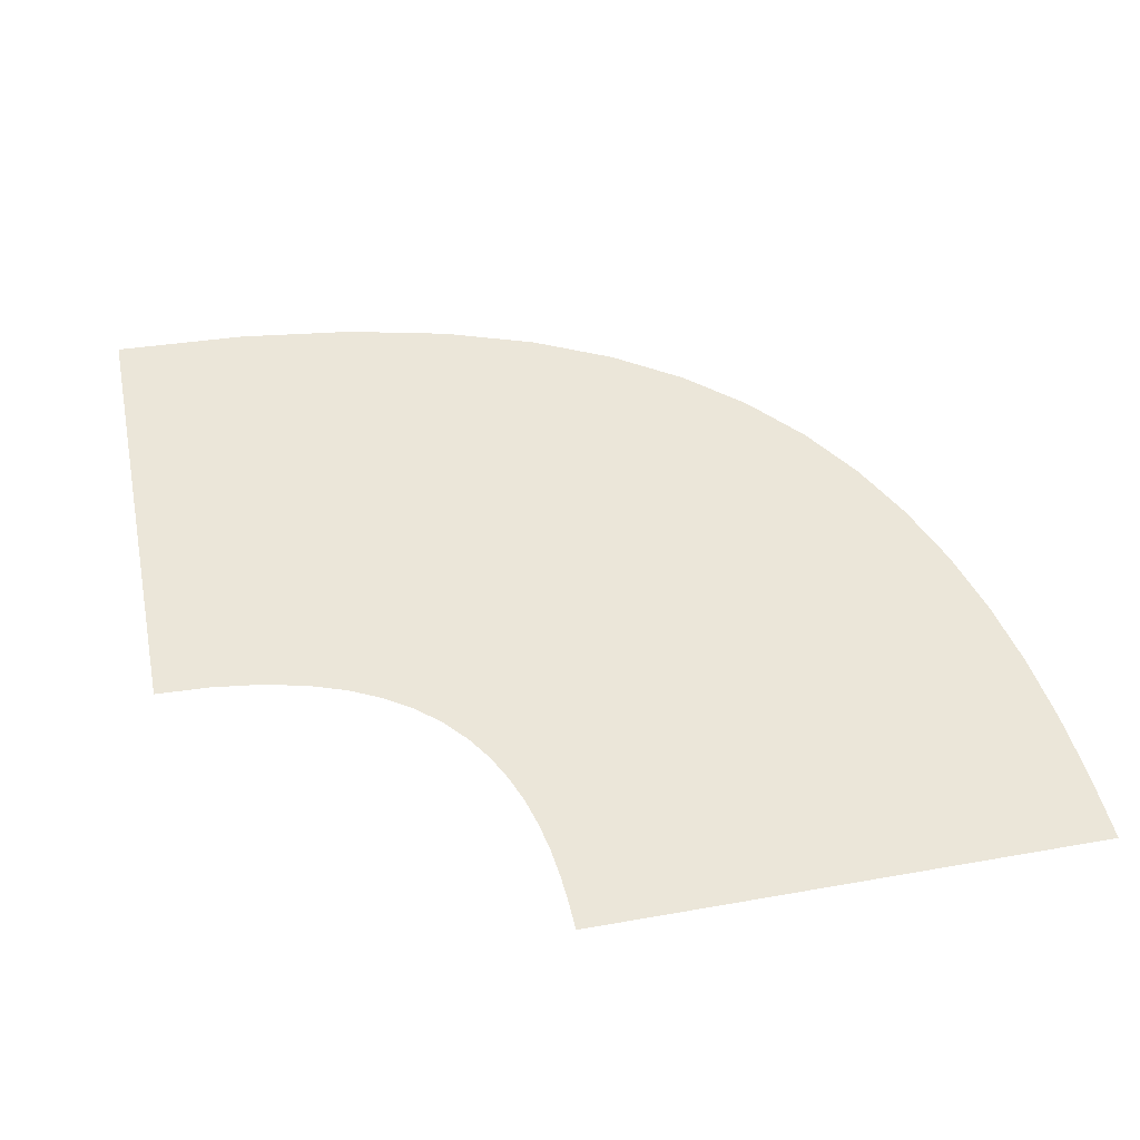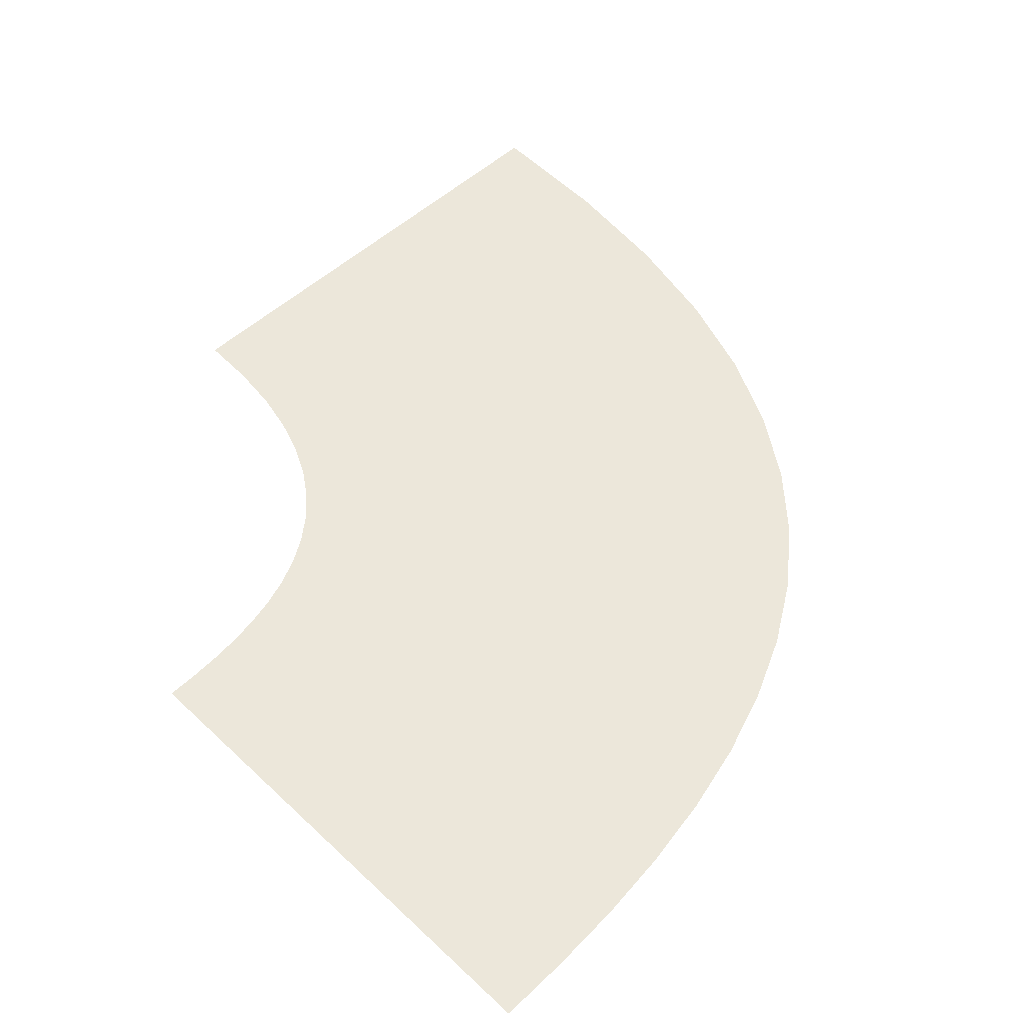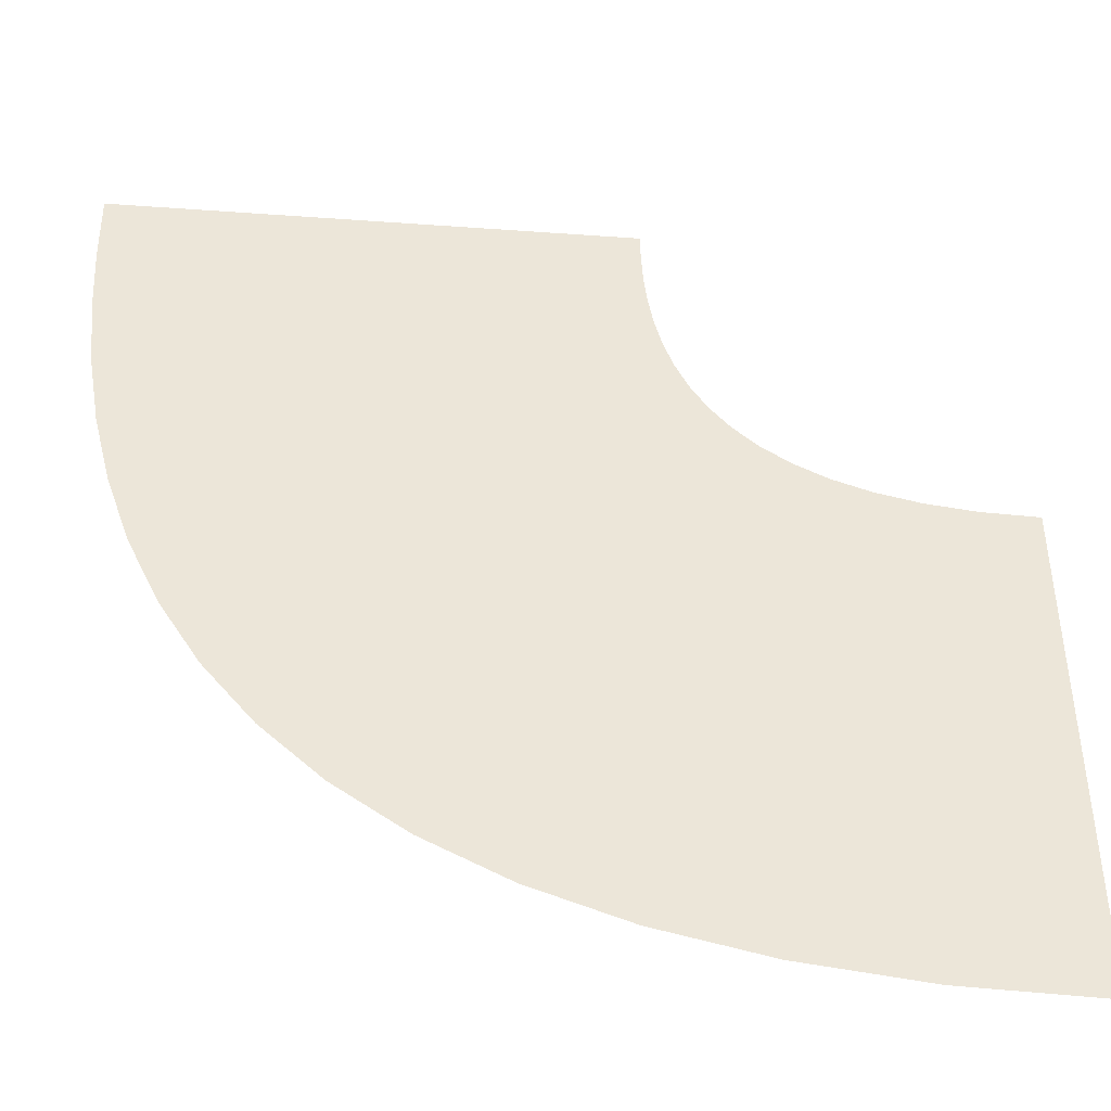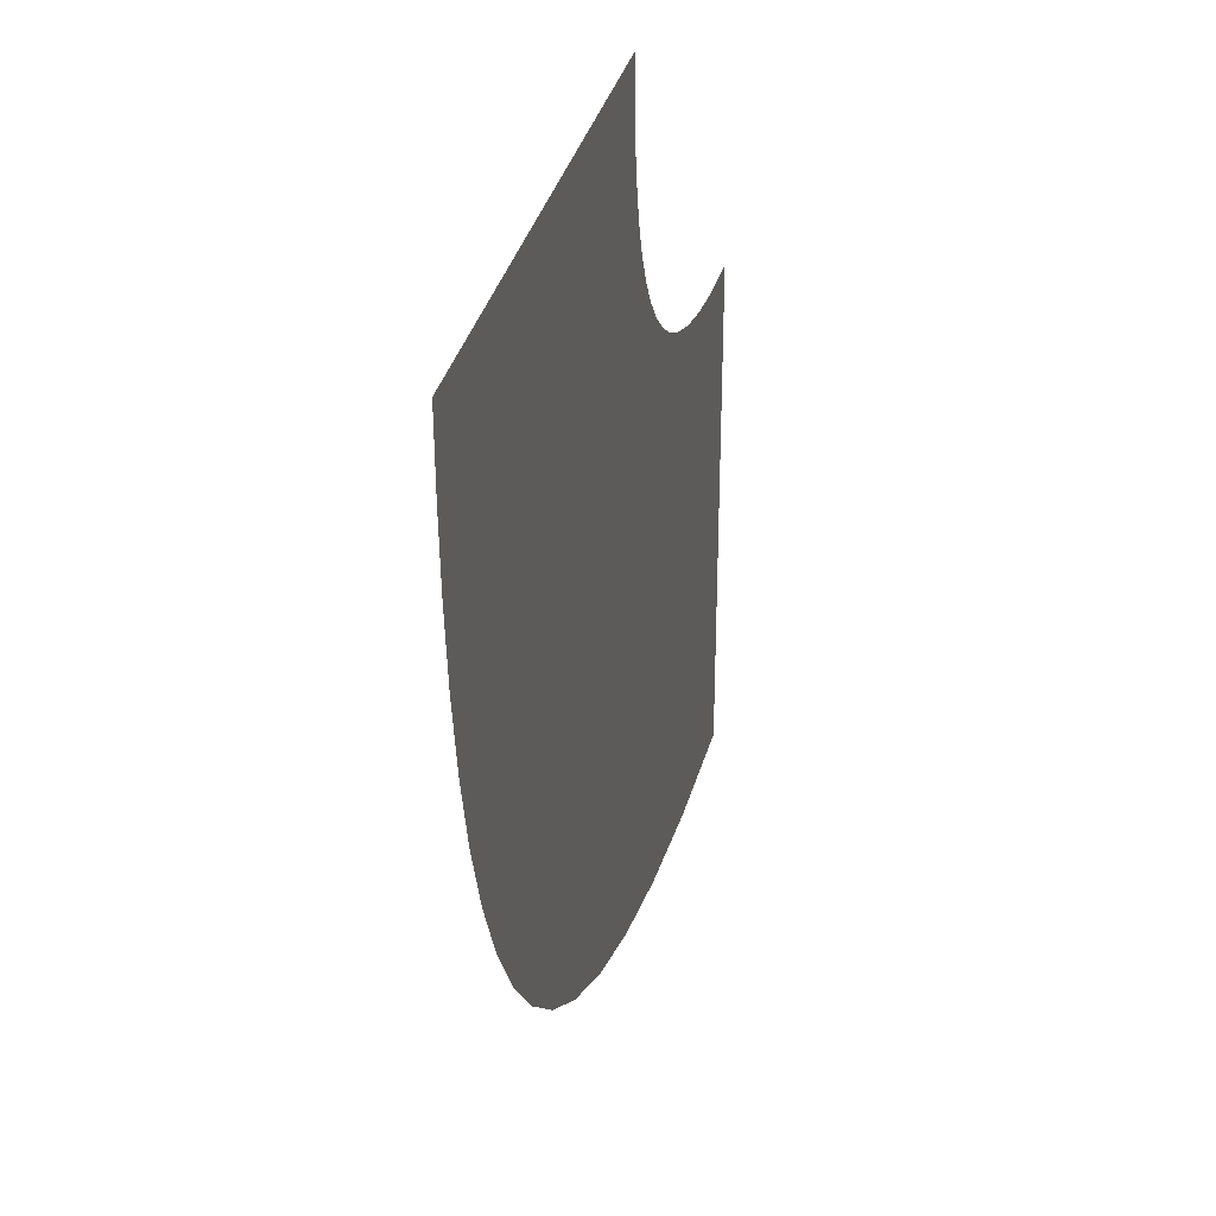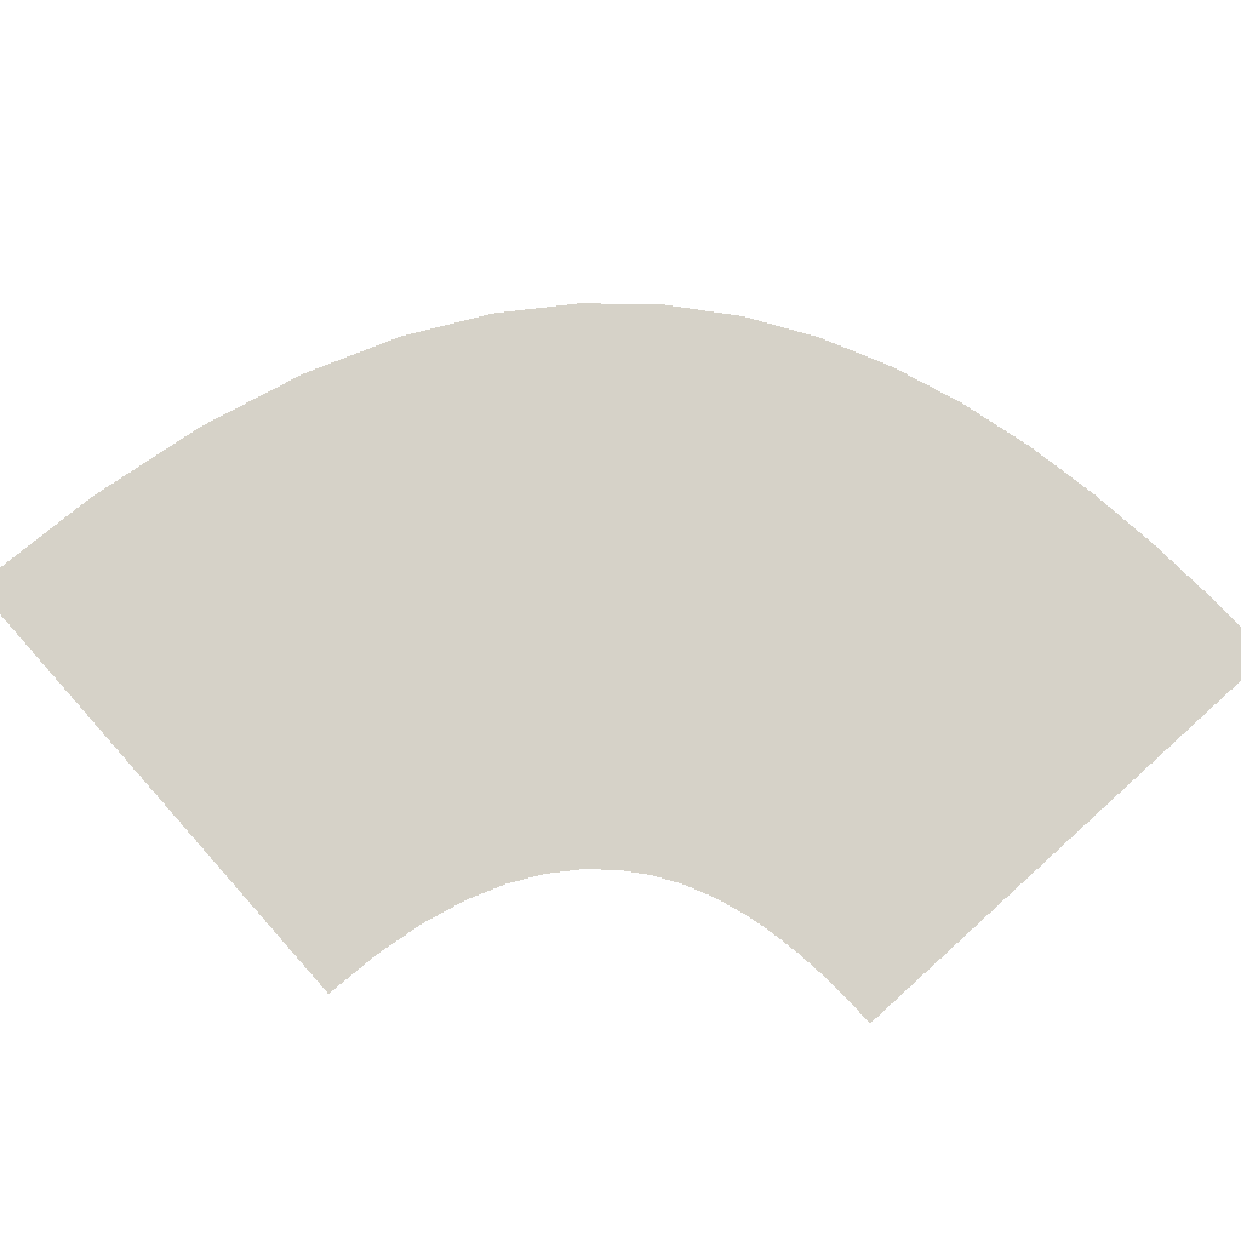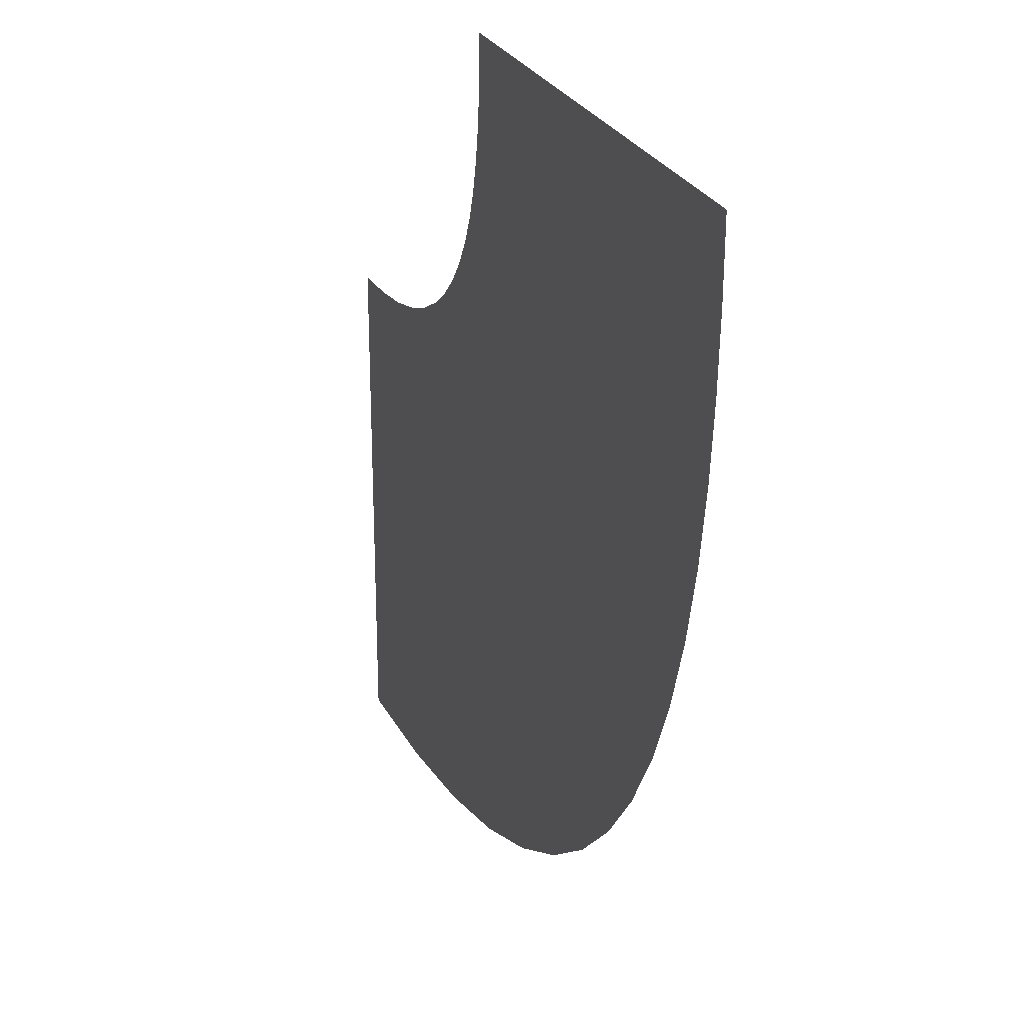
<metadata>
{"format":"obj","ext":"obj","renderer":"f3d","projection":"perspective","resolution":1024,"background":"white","views":[{"elev":47.3,"azim":-11.4,"up":"+Y"},{"elev":52.2,"azim":45.3,"up":"+Y"},{"elev":-44.0,"azim":175.2,"up":"+Z"},{"elev":34.0,"azim":103.8,"up":"+Z"},{"elev":77.9,"azim":-41.9,"up":"+Y"},{"elev":25.6,"azim":69.3,"up":"+Z"}]}
</metadata>
<code>
o Curve4_Cube.004
v -80 -2.286 -122.7
v -80 -2.286 122.7
v 87.33 -2.286 290
v 332.7 -2.286 290
v -53.46 -2.286 123.7
v -29.84 -2.286 126.8
v -8.98 -2.286 131.7
v 9.287 -2.286 138.3
v 25.13 -2.286 146.4
v 38.72 -2.286 155.9
v 50.22 -2.286 166.6
v 59.79 -2.286 178.3
v 67.61 -2.286 190.9
v 73.85 -2.286 204.2
v 78.67 -2.286 218
v 82.23 -2.286 232.3
v 84.72 -2.286 246.8
v 86.28 -2.286 261.3
v 87.1 -2.286 275.8
v -14.54 -2.286 -120.1
v 43.7 -2.286 -112.5
v 95.14 -2.286 -100.4
v 140.2 -2.286 -84.14
v 179.3 -2.286 -64.13
v 212.8 -2.286 -40.76
v 241.1 -2.286 -14.43
v 264.7 -2.286 14.46
v 284 -2.286 45.51
v 299.4 -2.286 78.33
v 311.3 -2.286 112.5
v 320.1 -2.286 147.7
v 326.2 -2.286 183.4
v 330.1 -2.286 219.3
v 332.1 -2.286 255
f 3 4 34 19
f 19 34 33 18
f 18 33 32 17
f 17 32 31 16
f 16 31 30 15
f 15 30 29 14
f 14 29 28 13
f 13 28 27 12
f 12 27 26 11
f 11 26 25 10
f 10 25 24 9
f 9 24 23 8
f 8 23 22 7
f 7 22 21 6
f 6 21 20 5
f 5 20 1 2

</code>
